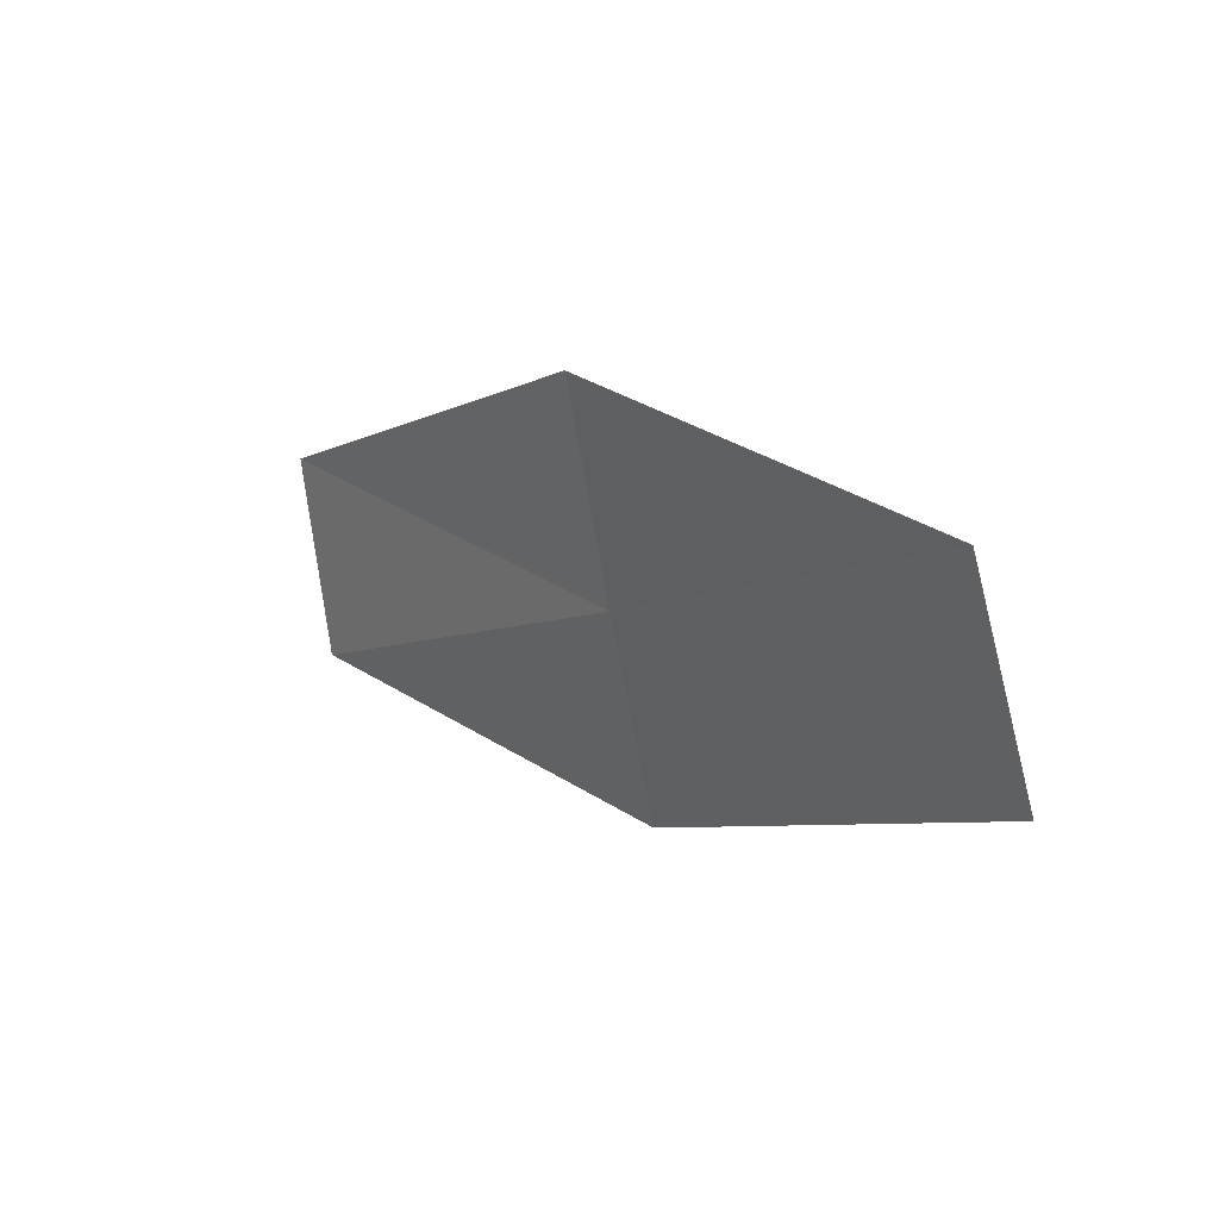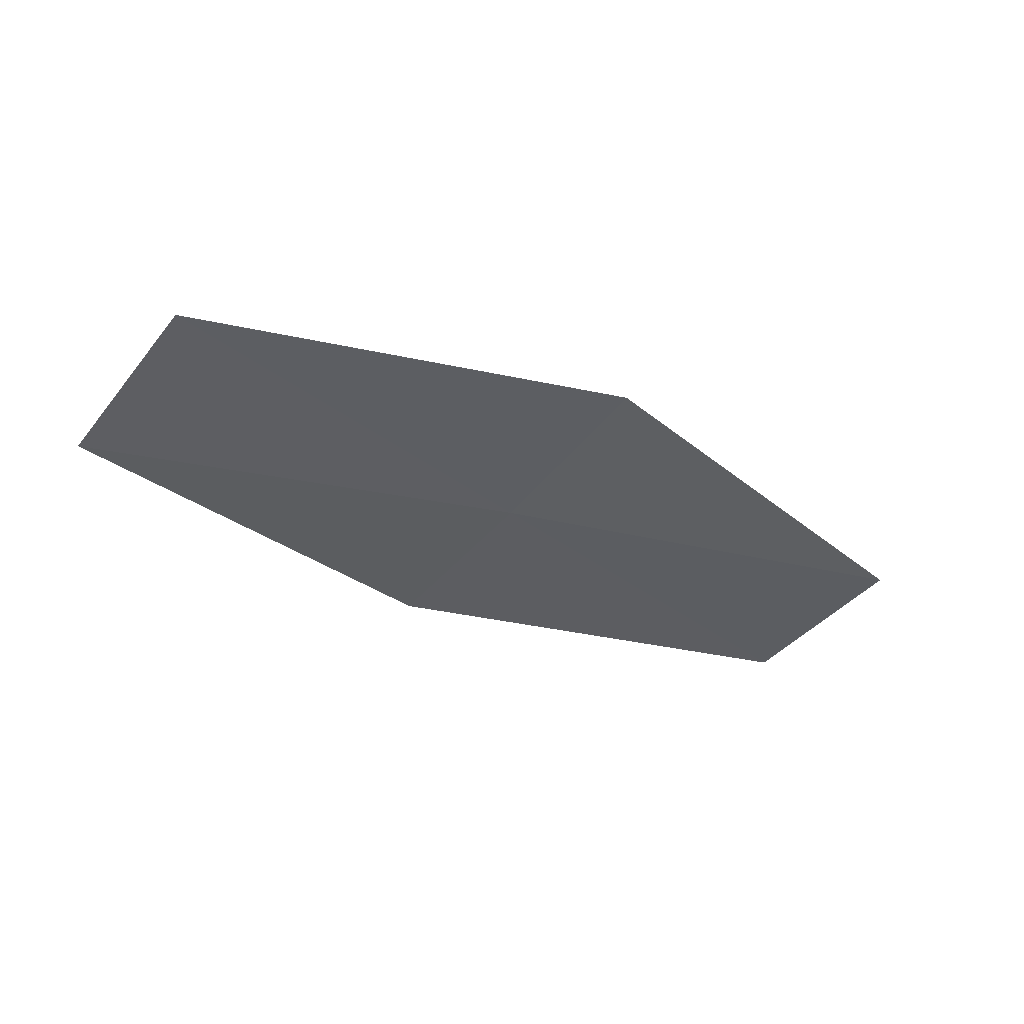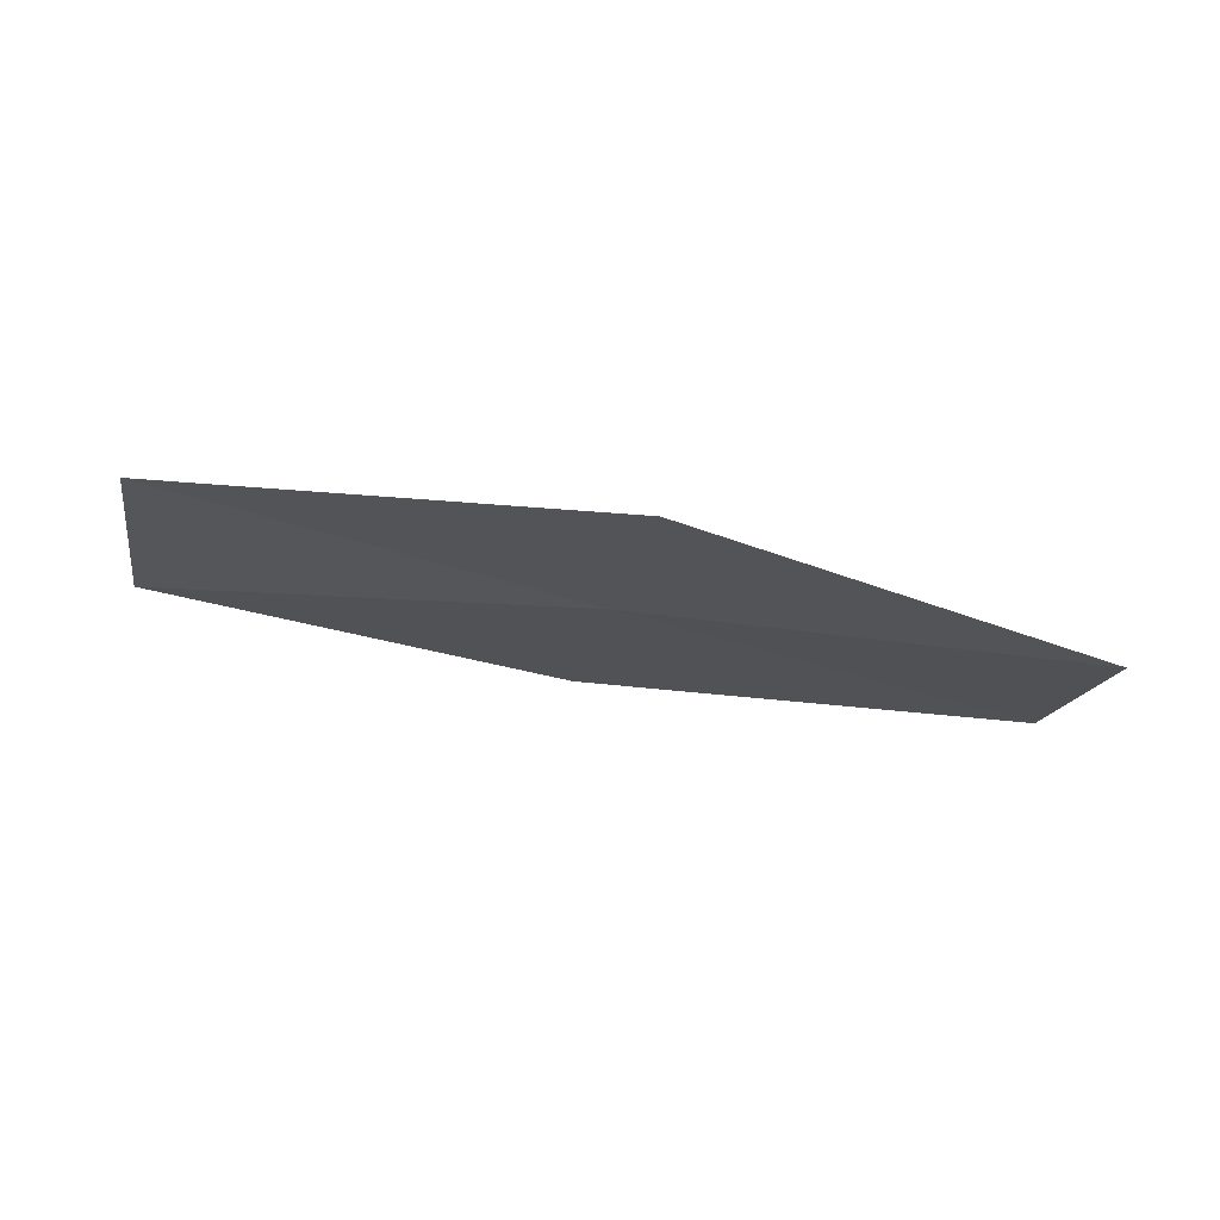
<metadata>
{"format":"obj","ext":"obj","renderer":"f3d","projection":"perspective","resolution":1024,"background":"white","views":[{"elev":26.3,"azim":56.9,"up":"+Z"},{"elev":-47.2,"azim":-45.3,"up":"+Y"},{"elev":-15.8,"azim":158.4,"up":"+Y"}]}
</metadata>
<code>
v 9.928 -13.57 25.51
v 5.062 -14.32 23.12
v 4.664 -14.38 25.51
v 10.36 -13.3 23.12
v 15.19 -12.75 25.51
v 14.63 -13.15 27.94
v 9.441 -13.76 27.94
f 1 3 2
f 1 2 4
f 1 4 5
f 1 5 6
f 1 7 3
f 1 6 7

</code>
